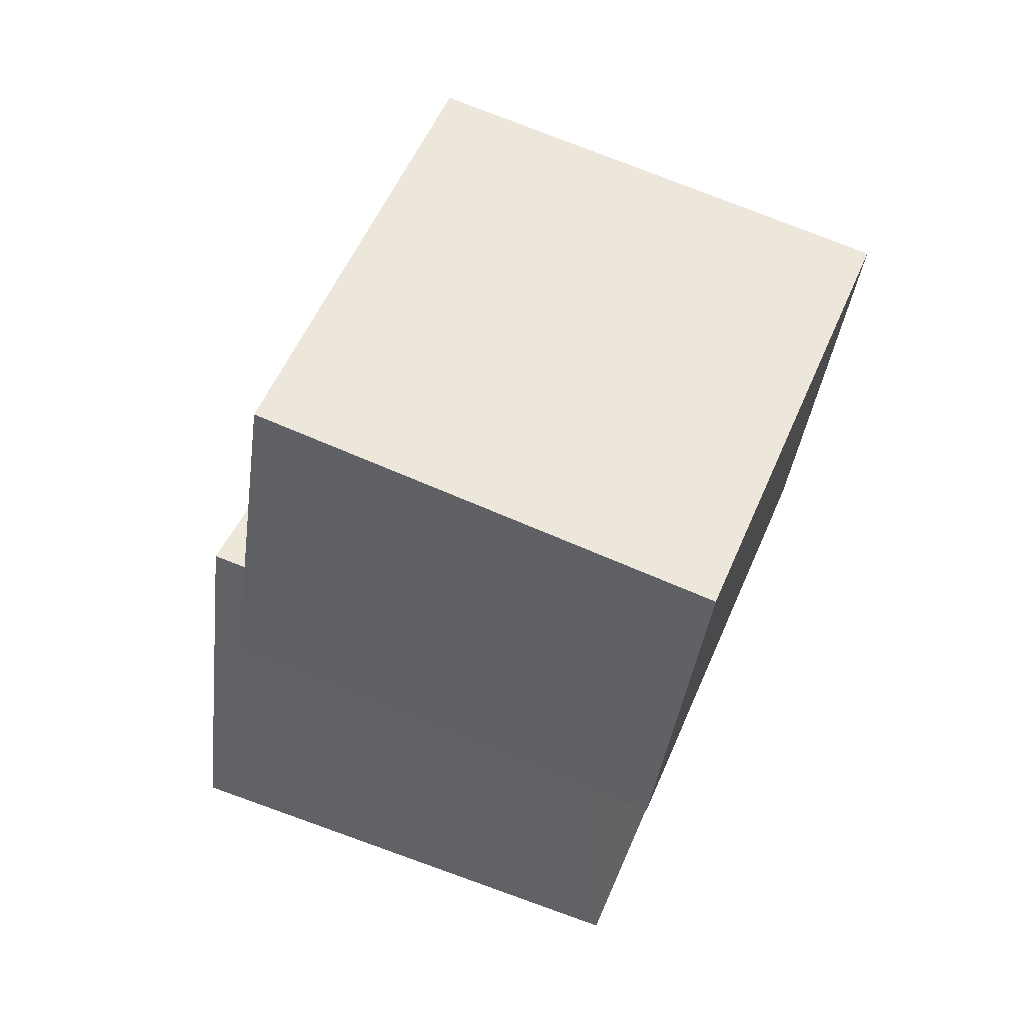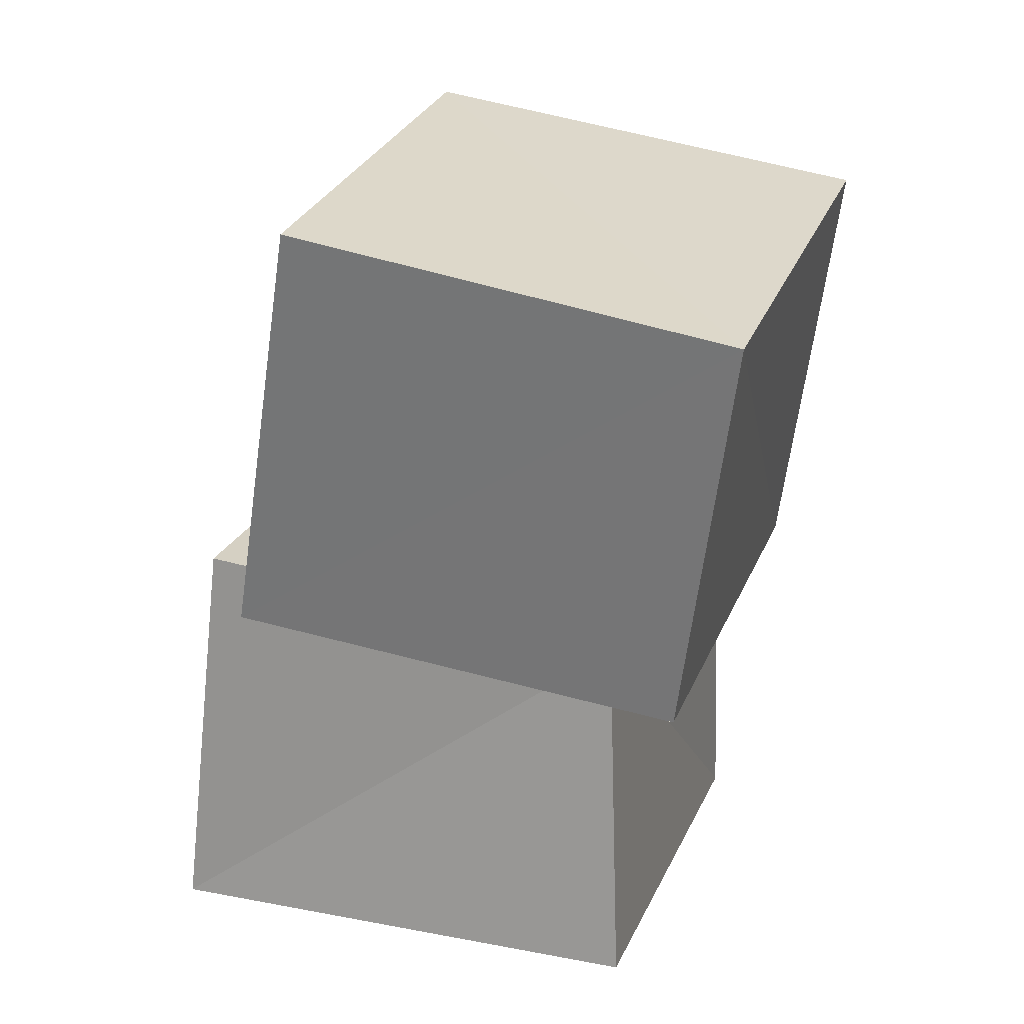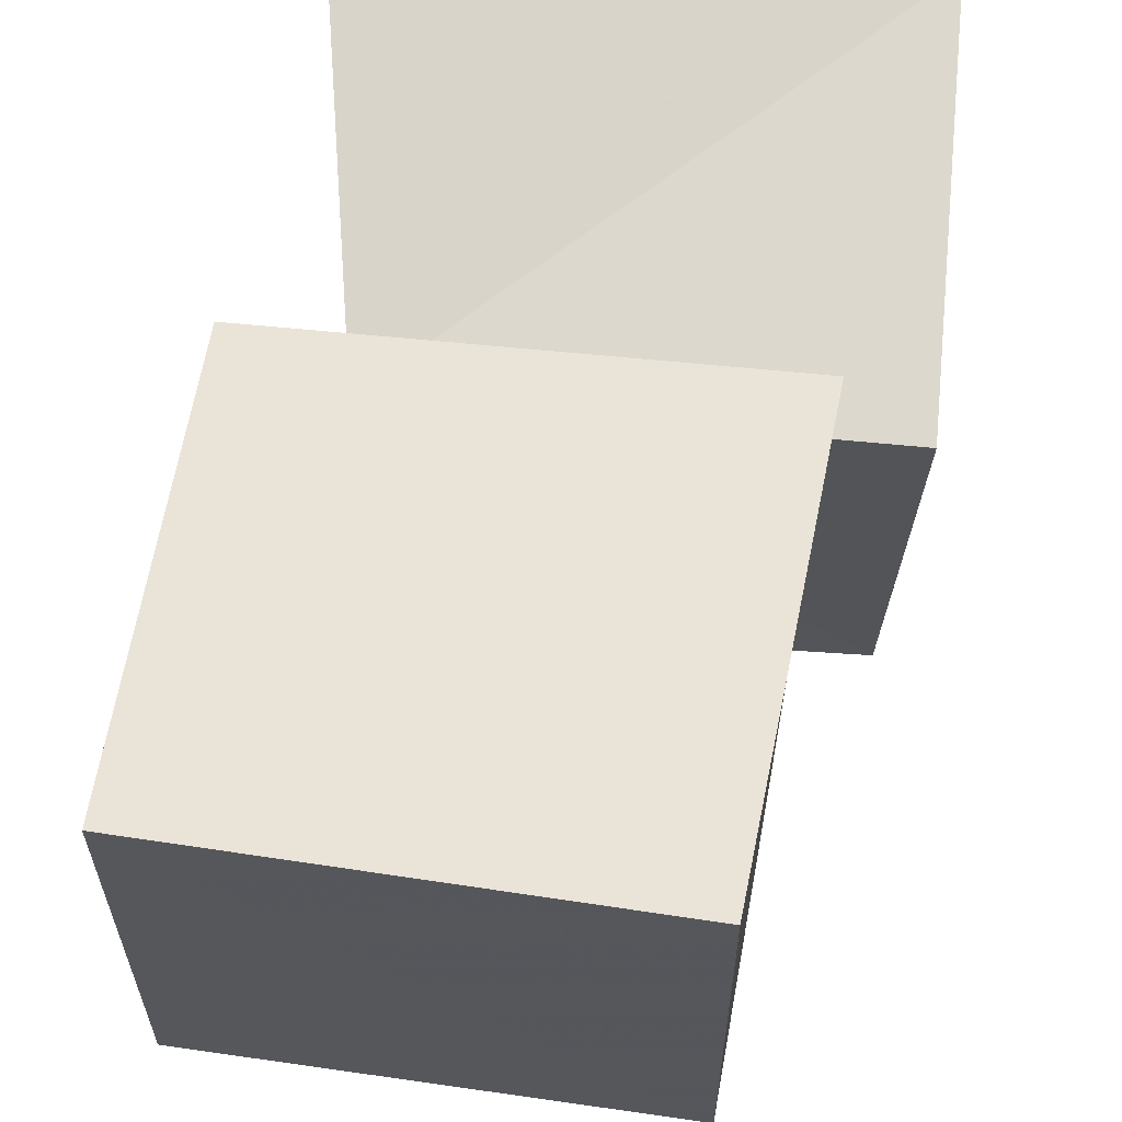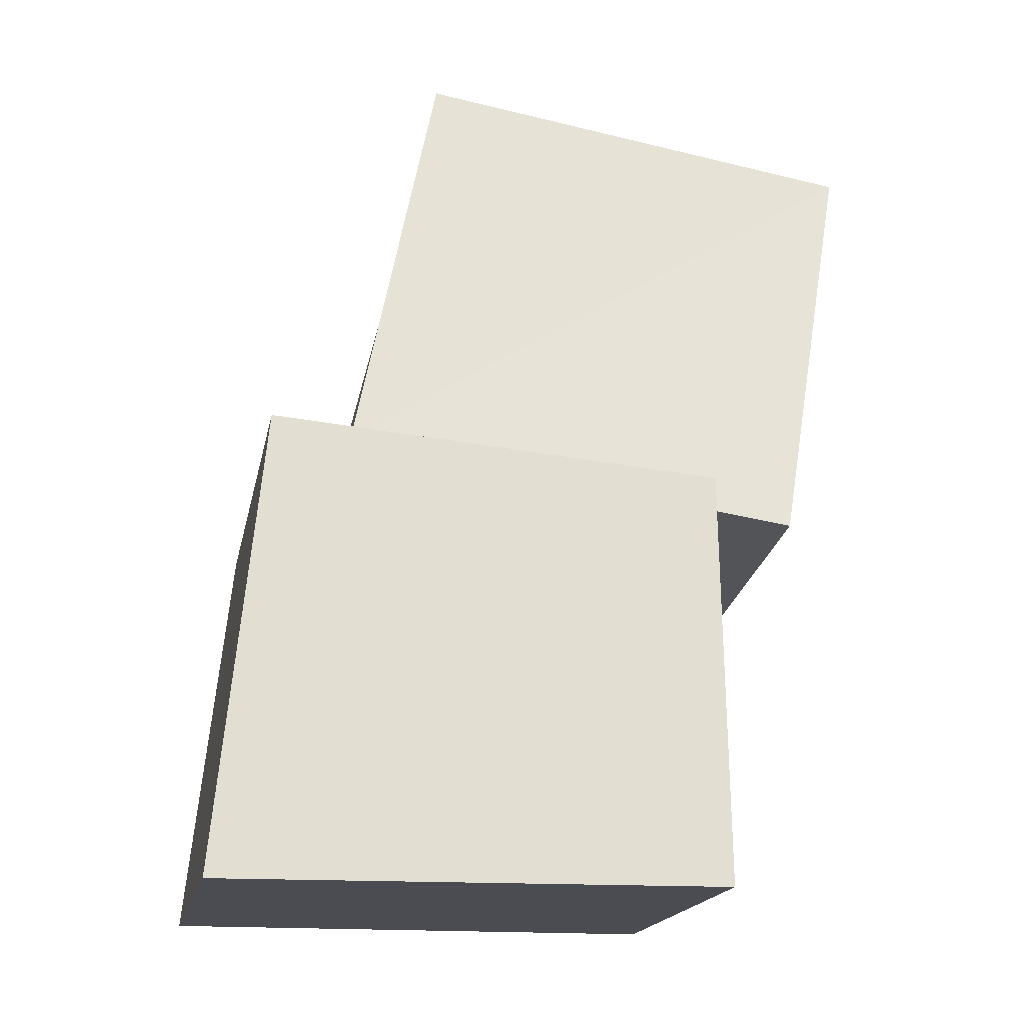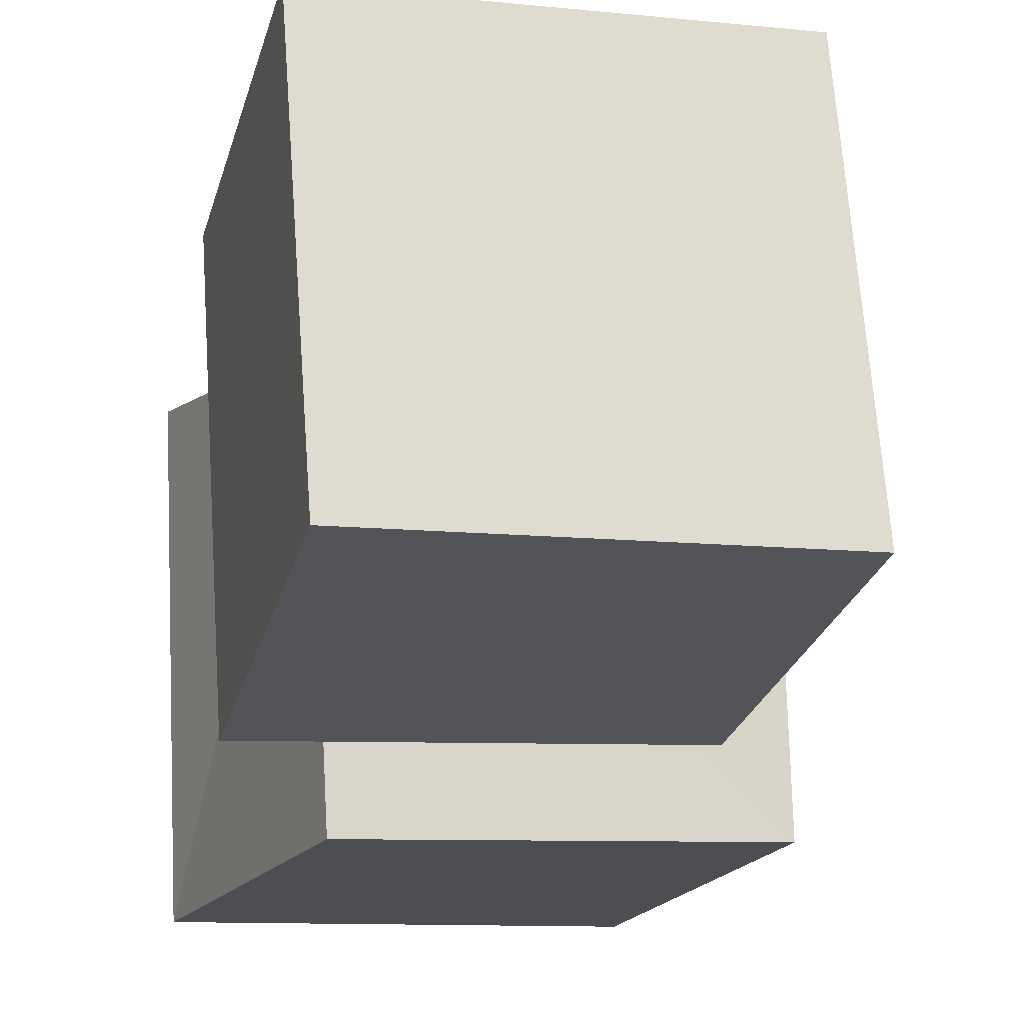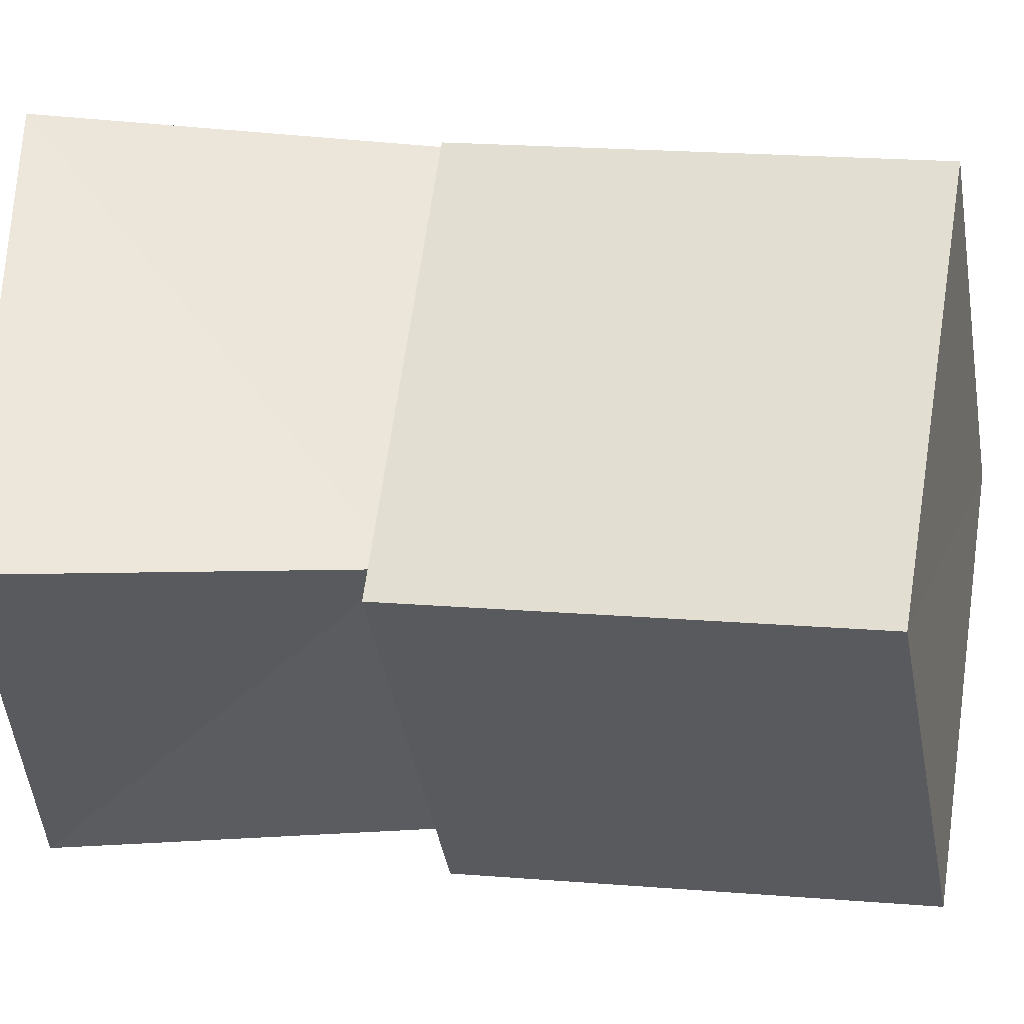
<metadata>
{"format":"obj","ext":"obj","renderer":"f3d","projection":"perspective","resolution":1024,"background":"white","views":[{"elev":41.8,"azim":22.5,"up":"+Y"},{"elev":17.6,"azim":18.9,"up":"+Y"},{"elev":73.0,"azim":178.6,"up":"+Z"},{"elev":-15.3,"azim":-99.6,"up":"+Y"},{"elev":-11.5,"azim":154.6,"up":"+Z"},{"elev":55.9,"azim":90.0,"up":"+Z"}]}
</metadata>
<code>
v 0.08855 1.014 0.1094
v 1.094 0.8605 0.08307
v 1.104 0.7298 1.116
v 0.07048 0.8509 1.114
v 0.2905 1.967 0.3223
v 1.281 1.802 0.3148
v 1.276 1.62 1.298
v 0.2904 1.791 1.311
v -0.1922 0.002504 -0.1929
v 0.8864 0.0026 -0.2085
v 0.9283 0.001772 0.9276
v -0.2055 0.002561 0.8891
v -0.08301 1.004 -0.07714
v 0.8923 0.9117 -0.09962
v 0.8955 0.7874 0.8962
v -0.1041 0.9043 0.8956
f 1 5 6
f 1 6 2
f 1 8 5
f 3 1 2
f 3 2 7
f 4 1 3
f 4 3 7
f 4 7 8
f 4 8 1
f 5 7 6
f 5 8 7
f 7 2 6
f 9 13 14
f 9 14 10
f 9 16 13
f 11 9 10
f 11 10 15
f 12 9 11
f 12 11 15
f 12 15 16
f 12 16 9
f 13 15 14
f 13 16 15
f 15 10 14

</code>
